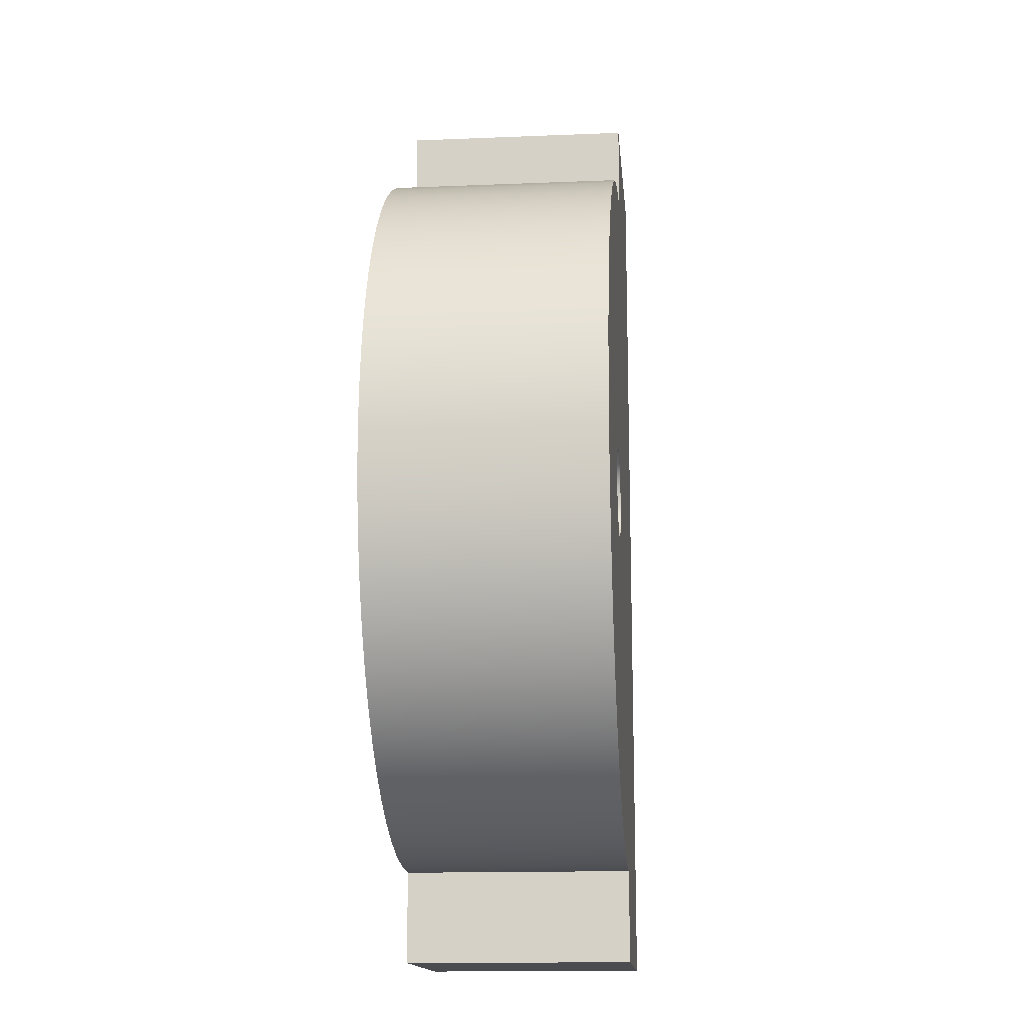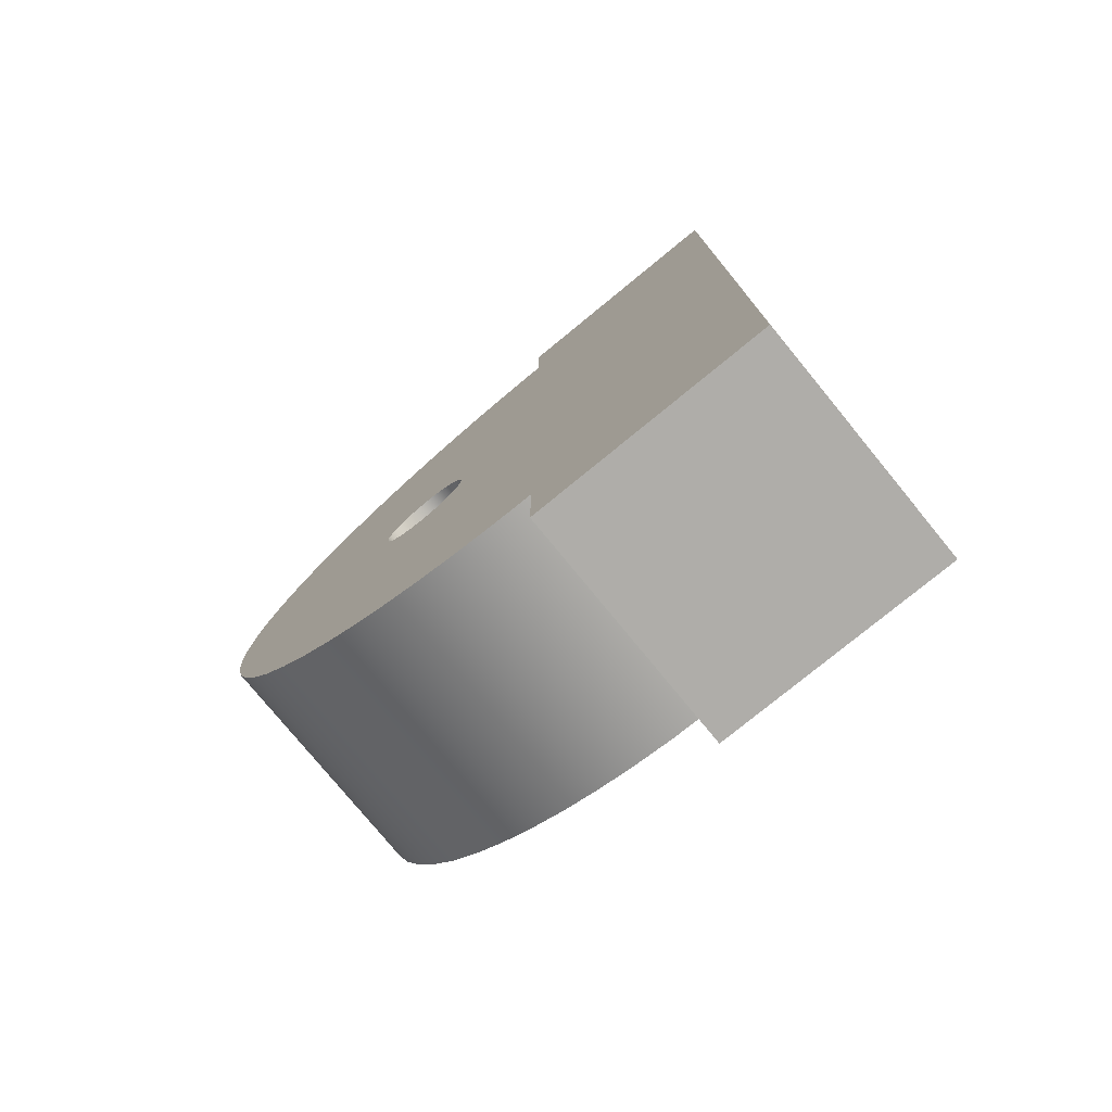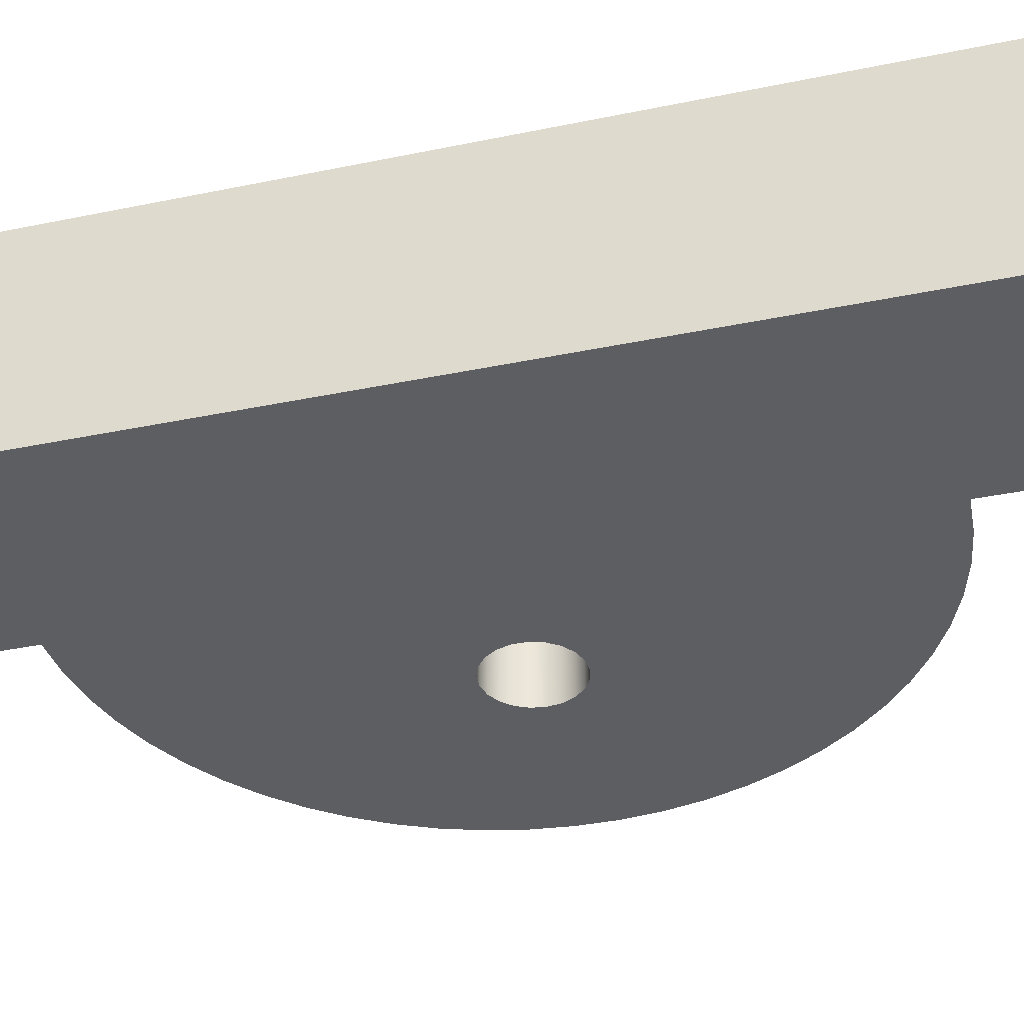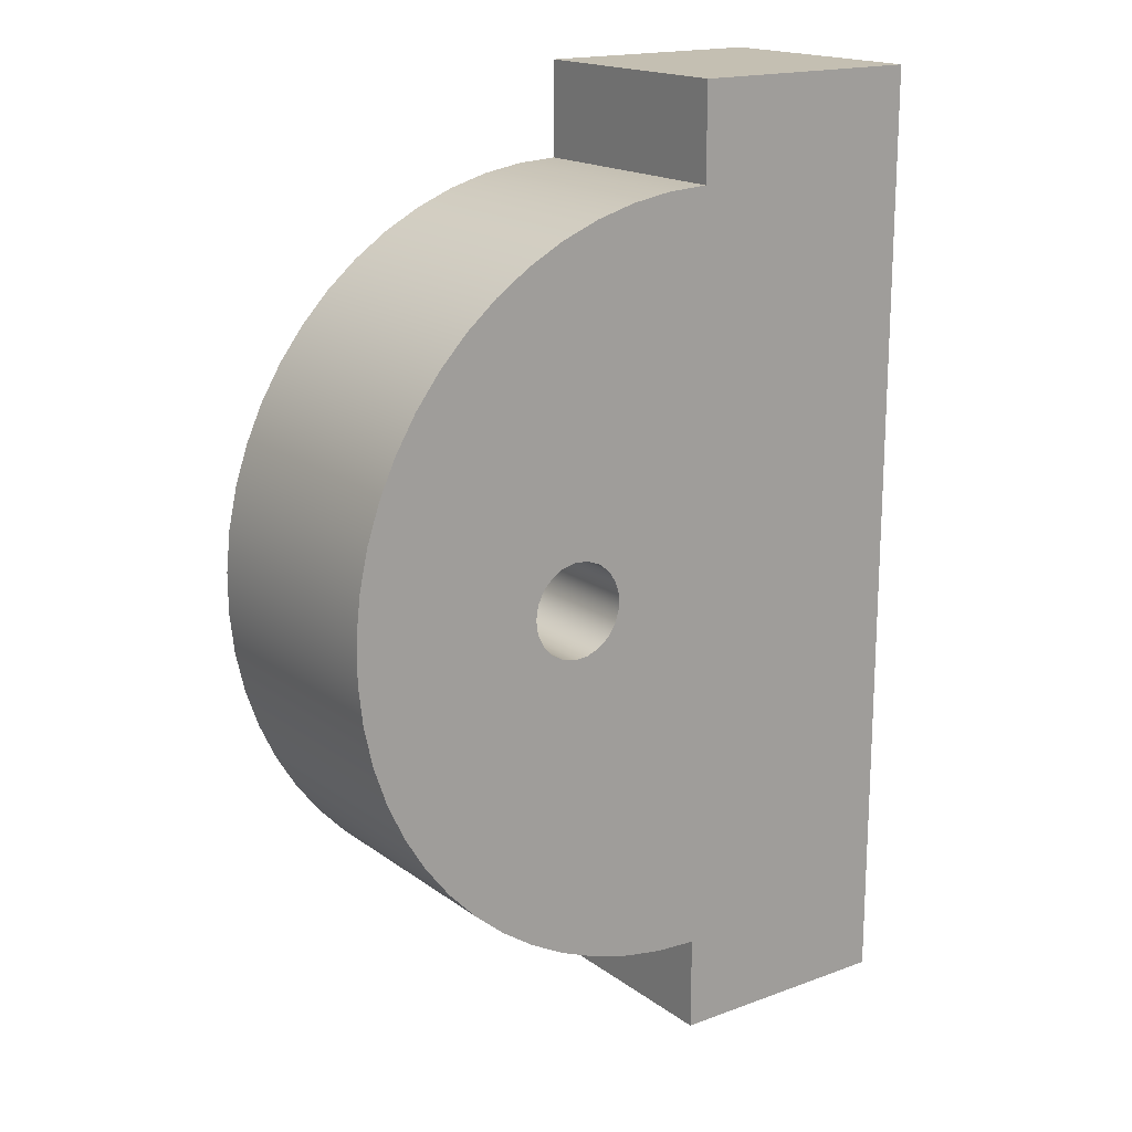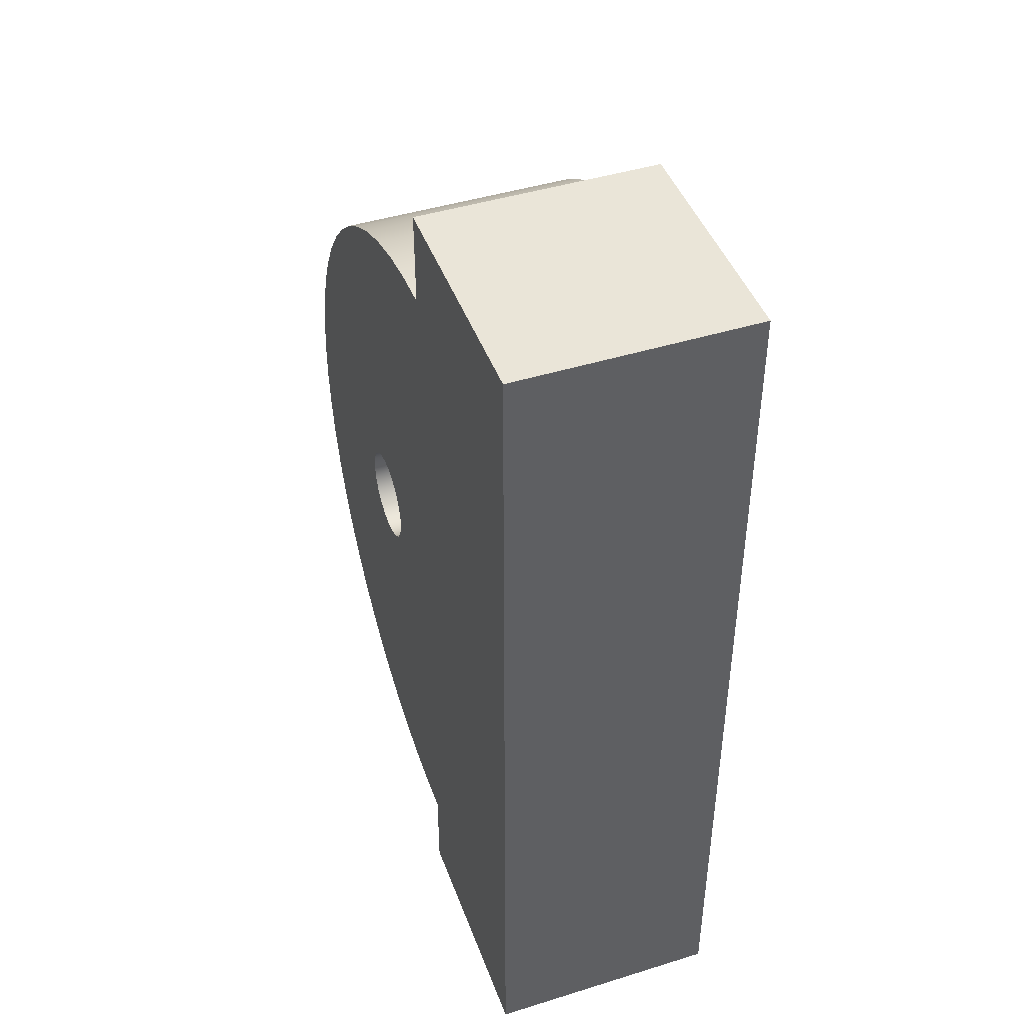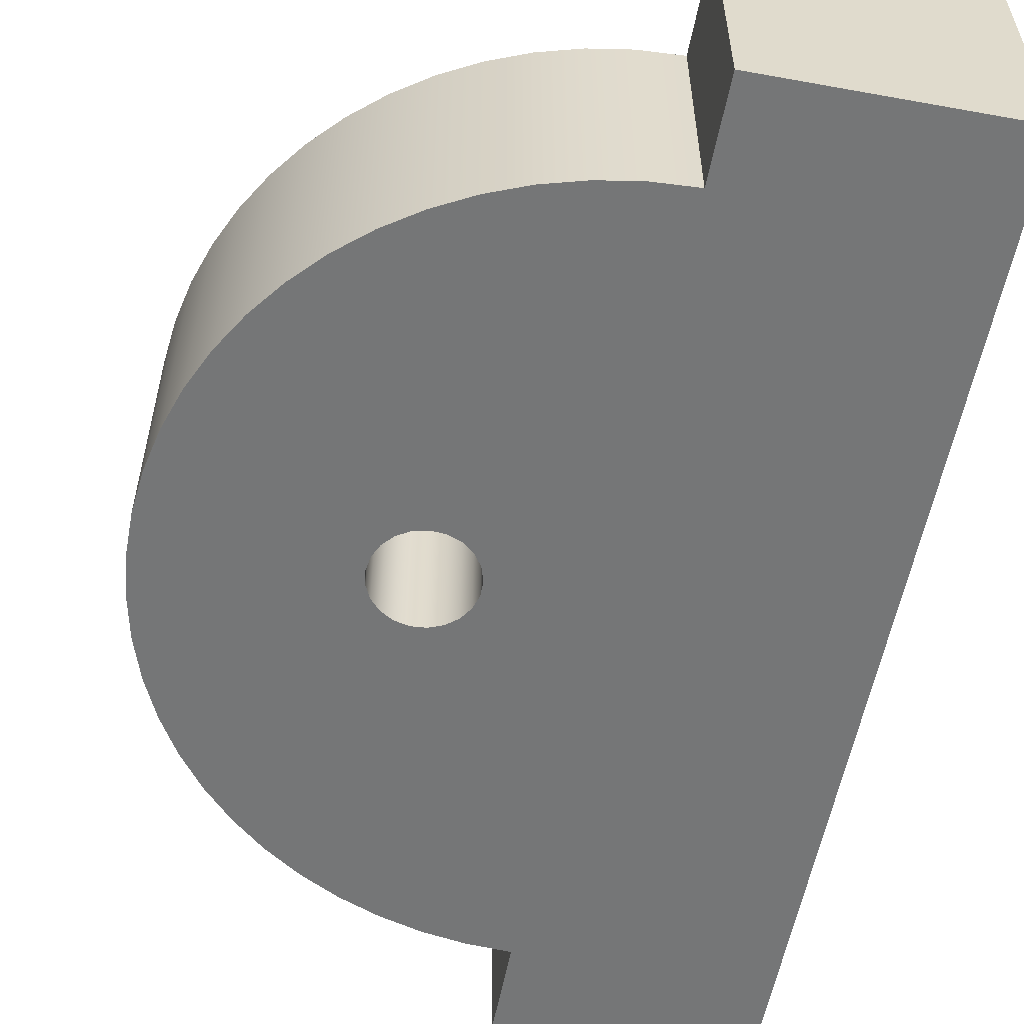
<metadata>
{"format":"obj","ext":"obj","renderer":"f3d","projection":"perspective","resolution":1024,"background":"white","views":[{"elev":-14.7,"azim":95.1,"up":"+Z"},{"elev":-77.4,"azim":-140.7,"up":"+Z"},{"elev":-38.8,"azim":-75.6,"up":"+Y"},{"elev":17.6,"azim":144.2,"up":"+Z"},{"elev":44.9,"azim":-109.8,"up":"+Z"},{"elev":-56.7,"azim":169.3,"up":"+Y"}]}
</metadata>
<code>
v -2.5 0 1
v -2 0 1
v -2 0.5 1
v -2.5 0.5 1
v -1.6 0 -1.225e-17
v -1.604 0 -0.02948
v -1.617 0 -0.05633
v -1.638 0 -0.07818
v -1.663 0 -0.09309
v -1.693 0 -0.09972
v -1.722 0 -0.09749
v -1.75 0 -0.0866
v -1.773 0 -0.06802
v -1.79 0 -0.04339
v -1.799 0 -0.0149
v -1.799 0 0.0149
v -1.79 0 0.04339
v -1.773 0 0.06802
v -1.75 0 0.0866
v -1.722 0 0.09749
v -1.693 0 0.09972
v -1.663 0 0.09309
v -1.638 0 0.07818
v -1.617 0 0.05633
v -1.604 0 0.02948
v -2.5 0 1
v -2.5 0 -1
v -2 0 -1
v -2 0 -0.8
v -1.914 0 -0.7953
v -1.828 0 -0.7813
v -1.745 0 -0.7581
v -1.664 0 -0.7261
v -1.588 0 -0.6855
v -1.516 0 -0.6369
v -1.45 0 -0.5808
v -1.39 0 -0.5179
v -1.338 0 -0.4489
v -1.293 0 -0.3747
v -1.257 0 -0.2961
v -1.229 0 -0.214
v -1.211 0 -0.1294
v -1.201 0 -0.04331
v -1.201 0 0.04331
v -1.211 0 0.1294
v -1.229 0 0.214
v -1.257 0 0.2961
v -1.293 0 0.3747
v -1.338 0 0.4489
v -1.39 0 0.5179
v -1.45 0 0.5808
v -1.516 0 0.6369
v -1.588 0 0.6855
v -1.664 0 0.7261
v -1.745 0 0.7581
v -1.828 0 0.7813
v -1.914 0 0.7953
v -2 0 0.8
v -2 0 1
v -2 0 -0.8
v -2 0 -1
v -2 0.5 -1
v -2 0.5 -0.8
v -1.6 0 -1.225e-17
v -1.604 0 0.02948
v -1.617 0 0.05633
v -1.638 0 0.07818
v -1.663 0 0.09309
v -1.693 0 0.09972
v -1.722 0 0.09749
v -1.75 0 0.0866
v -1.773 0 0.06802
v -1.79 0 0.04339
v -1.799 0 0.0149
v -1.799 0 -0.0149
v -1.79 0 -0.04339
v -1.773 0 -0.06802
v -1.75 0 -0.0866
v -1.722 0 -0.09749
v -1.693 0 -0.09972
v -1.663 0 -0.09309
v -1.638 0 -0.07818
v -1.617 0 -0.05633
v -1.604 0 -0.02948
v -1.6 0.5 -1.225e-17
v -1.604 0.5 -0.02948
v -1.617 0.5 -0.05633
v -1.638 0.5 -0.07818
v -1.663 0.5 -0.09309
v -1.693 0.5 -0.09972
v -1.722 0.5 -0.09749
v -1.75 0.5 -0.0866
v -1.773 0.5 -0.06802
v -1.79 0.5 -0.04339
v -1.799 0.5 -0.0149
v -1.799 0.5 0.0149
v -1.79 0.5 0.04339
v -1.773 0.5 0.06802
v -1.75 0.5 0.0866
v -1.722 0.5 0.09749
v -1.693 0.5 0.09972
v -1.663 0.5 0.09309
v -1.638 0.5 0.07818
v -1.617 0.5 0.05633
v -1.604 0.5 0.02948
v -1.6 0 -1.225e-17
v -1.6 0.5 -1.225e-17
v -2 0 0.8
v -1.914 0 0.7953
v -1.828 0 0.7813
v -1.745 0 0.7581
v -1.664 0 0.7261
v -1.588 0 0.6855
v -1.516 0 0.6369
v -1.45 0 0.5808
v -1.39 0 0.5179
v -1.338 0 0.4489
v -1.293 0 0.3747
v -1.257 0 0.2961
v -1.229 0 0.214
v -1.211 0 0.1294
v -1.201 0 0.04331
v -1.201 0 -0.04331
v -1.211 0 -0.1294
v -1.229 0 -0.214
v -1.257 0 -0.2961
v -1.293 0 -0.3747
v -1.338 0 -0.4489
v -1.39 0 -0.5179
v -1.45 0 -0.5808
v -1.516 0 -0.6369
v -1.588 0 -0.6855
v -1.664 0 -0.7261
v -1.745 0 -0.7581
v -1.828 0 -0.7813
v -1.914 0 -0.7953
v -2 0 -0.8
v -2 0.5 -0.8
v -1.914 0.5 -0.7953
v -1.828 0.5 -0.7813
v -1.745 0.5 -0.7581
v -1.664 0.5 -0.7261
v -1.588 0.5 -0.6855
v -1.516 0.5 -0.6369
v -1.45 0.5 -0.5808
v -1.39 0.5 -0.5179
v -1.338 0.5 -0.4489
v -1.293 0.5 -0.3747
v -1.257 0.5 -0.2961
v -1.229 0.5 -0.214
v -1.211 0.5 -0.1294
v -1.201 0.5 -0.04331
v -1.201 0.5 0.04331
v -1.211 0.5 0.1294
v -1.229 0.5 0.214
v -1.257 0.5 0.2961
v -1.293 0.5 0.3747
v -1.338 0.5 0.4489
v -1.39 0.5 0.5179
v -1.45 0.5 0.5808
v -1.516 0.5 0.6369
v -1.588 0.5 0.6855
v -1.664 0.5 0.7261
v -1.745 0.5 0.7581
v -1.828 0.5 0.7813
v -1.914 0.5 0.7953
v -2 0.5 0.8
v -1.6 0.5 -1.225e-17
v -1.604 0.5 0.02948
v -1.617 0.5 0.05633
v -1.638 0.5 0.07818
v -1.663 0.5 0.09309
v -1.693 0.5 0.09972
v -1.722 0.5 0.09749
v -1.75 0.5 0.0866
v -1.773 0.5 0.06802
v -1.79 0.5 0.04339
v -1.799 0.5 0.0149
v -1.799 0.5 -0.0149
v -1.79 0.5 -0.04339
v -1.773 0.5 -0.06802
v -1.75 0.5 -0.0866
v -1.722 0.5 -0.09749
v -1.693 0.5 -0.09972
v -1.663 0.5 -0.09309
v -1.638 0.5 -0.07818
v -1.617 0.5 -0.05633
v -1.604 0.5 -0.02948
v -2.5 0.5 -1
v -2.5 0.5 1
v -2 0.5 1
v -2 0.5 0.8
v -1.914 0.5 0.7953
v -1.828 0.5 0.7813
v -1.745 0.5 0.7581
v -1.664 0.5 0.7261
v -1.588 0.5 0.6855
v -1.516 0.5 0.6369
v -1.45 0.5 0.5808
v -1.39 0.5 0.5179
v -1.338 0.5 0.4489
v -1.293 0.5 0.3747
v -1.257 0.5 0.2961
v -1.229 0.5 0.214
v -1.211 0.5 0.1294
v -1.201 0.5 0.04331
v -1.201 0.5 -0.04331
v -1.211 0.5 -0.1294
v -1.229 0.5 -0.214
v -1.257 0.5 -0.2961
v -1.293 0.5 -0.3747
v -1.338 0.5 -0.4489
v -1.39 0.5 -0.5179
v -1.45 0.5 -0.5808
v -1.516 0.5 -0.6369
v -1.588 0.5 -0.6855
v -1.664 0.5 -0.7261
v -1.745 0.5 -0.7581
v -1.828 0.5 -0.7813
v -1.914 0.5 -0.7953
v -2 0.5 -0.8
v -2 0.5 -1
v -2.5 0 -1
v -2.5 0 1
v -2.5 0.5 1
v -2.5 0.5 -1
v -2 0 1
v -2 0 0.8
v -2 0.5 0.8
v -2 0.5 1
v -2 0 -1
v -2.5 0 -1
v -2.5 0.5 -1
v -2 0.5 -1
f 1 2 4
f 4 2 3
f 6 42 5
f 5 42 43
f 5 43 44
f 7 40 6
f 6 40 41
f 6 41 42
f 40 7 39
f 39 7 8
f 39 8 38
f 38 8 37
f 37 8 9
f 37 9 36
f 36 9 35
f 35 9 10
f 35 10 34
f 34 10 11
f 34 11 33
f 33 11 32
f 32 11 12
f 32 12 31
f 31 12 30
f 30 12 13
f 30 13 29
f 29 13 14
f 29 14 15
f 16 26 15
f 15 26 27
f 15 27 29
f 29 27 28
f 26 16 58
f 58 16 17
f 58 17 18
f 58 18 57
f 57 18 19
f 57 19 56
f 56 19 55
f 55 19 20
f 55 20 54
f 54 20 53
f 53 20 21
f 53 21 52
f 52 21 22
f 52 22 51
f 51 22 50
f 50 22 23
f 50 23 49
f 49 23 48
f 48 23 24
f 48 24 47
f 47 24 25
f 47 25 46
f 46 25 45
f 45 25 5
f 45 5 44
f 58 59 26
f 60 61 63
f 63 61 62
f 65 105 64
f 64 105 107
f 106 85 84
f 84 85 86
f 84 86 83
f 83 86 87
f 83 87 82
f 82 87 88
f 82 88 81
f 81 88 89
f 81 89 80
f 80 89 90
f 80 90 79
f 79 90 91
f 79 91 78
f 78 91 92
f 78 92 77
f 77 92 93
f 77 93 76
f 76 93 94
f 76 94 75
f 75 94 95
f 75 95 74
f 74 95 96
f 74 96 73
f 73 96 97
f 73 97 72
f 72 97 98
f 72 98 71
f 71 98 99
f 71 99 70
f 70 99 100
f 70 100 69
f 69 100 101
f 69 101 68
f 68 101 102
f 68 102 67
f 67 102 103
f 67 103 66
f 66 103 104
f 66 104 65
f 65 104 105
f 167 108 166
f 166 108 109
f 166 109 165
f 165 109 110
f 165 110 164
f 164 110 111
f 164 111 163
f 163 111 112
f 163 112 162
f 162 112 113
f 162 113 161
f 161 113 114
f 161 114 160
f 160 114 115
f 160 115 159
f 159 115 116
f 159 116 158
f 158 116 117
f 158 117 157
f 157 117 118
f 157 118 156
f 156 118 119
f 156 119 155
f 155 119 120
f 155 120 154
f 154 120 121
f 154 121 153
f 153 121 122
f 153 122 152
f 152 122 123
f 152 123 151
f 151 123 124
f 151 124 150
f 150 124 125
f 150 125 149
f 149 125 126
f 149 126 148
f 148 126 127
f 148 127 147
f 147 127 128
f 147 128 146
f 146 128 129
f 146 129 145
f 145 129 130
f 145 130 144
f 144 130 131
f 144 131 143
f 143 131 132
f 143 132 142
f 142 132 133
f 142 133 141
f 141 133 134
f 141 134 140
f 140 134 135
f 140 135 139
f 139 135 136
f 139 136 138
f 138 136 137
f 169 205 168
f 168 205 206
f 168 206 207
f 170 203 169
f 169 203 204
f 169 204 205
f 203 170 202
f 202 170 171
f 202 171 201
f 201 171 200
f 200 171 172
f 200 172 199
f 199 172 198
f 198 172 173
f 198 173 197
f 197 173 174
f 197 174 196
f 196 174 195
f 195 174 175
f 195 175 194
f 194 175 193
f 193 175 176
f 193 176 192
f 192 176 177
f 192 177 178
f 192 178 190
f 190 178 179
f 190 179 189
f 189 179 221
f 189 221 222
f 179 180 221
f 221 180 181
f 221 181 220
f 220 181 182
f 220 182 219
f 219 182 218
f 218 182 183
f 218 183 217
f 217 183 216
f 216 183 184
f 216 184 215
f 215 184 185
f 215 185 214
f 214 185 213
f 213 185 186
f 213 186 212
f 212 186 211
f 211 186 187
f 211 187 210
f 210 187 188
f 210 188 209
f 209 188 208
f 208 188 168
f 208 168 207
f 190 191 192
f 223 224 226
f 226 224 225
f 227 228 230
f 230 228 229
f 231 232 234
f 234 232 233

</code>
